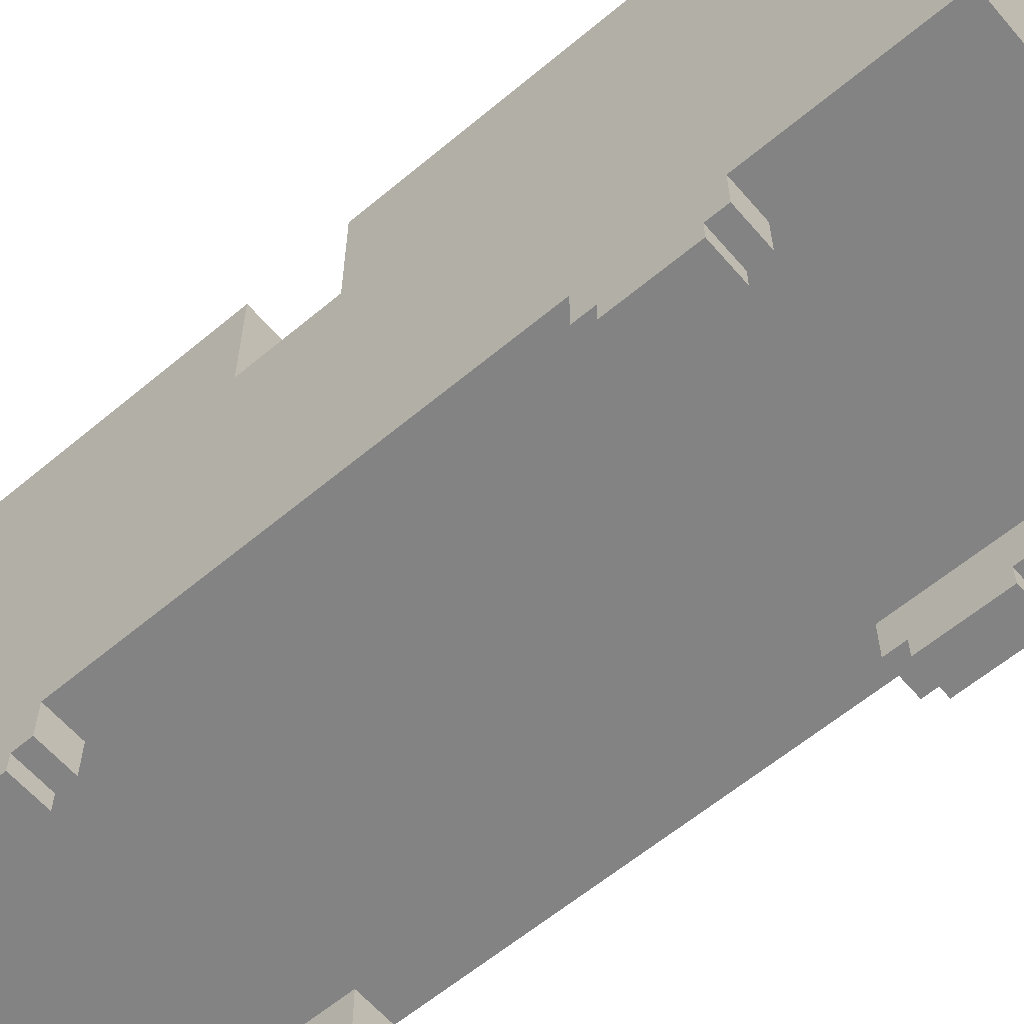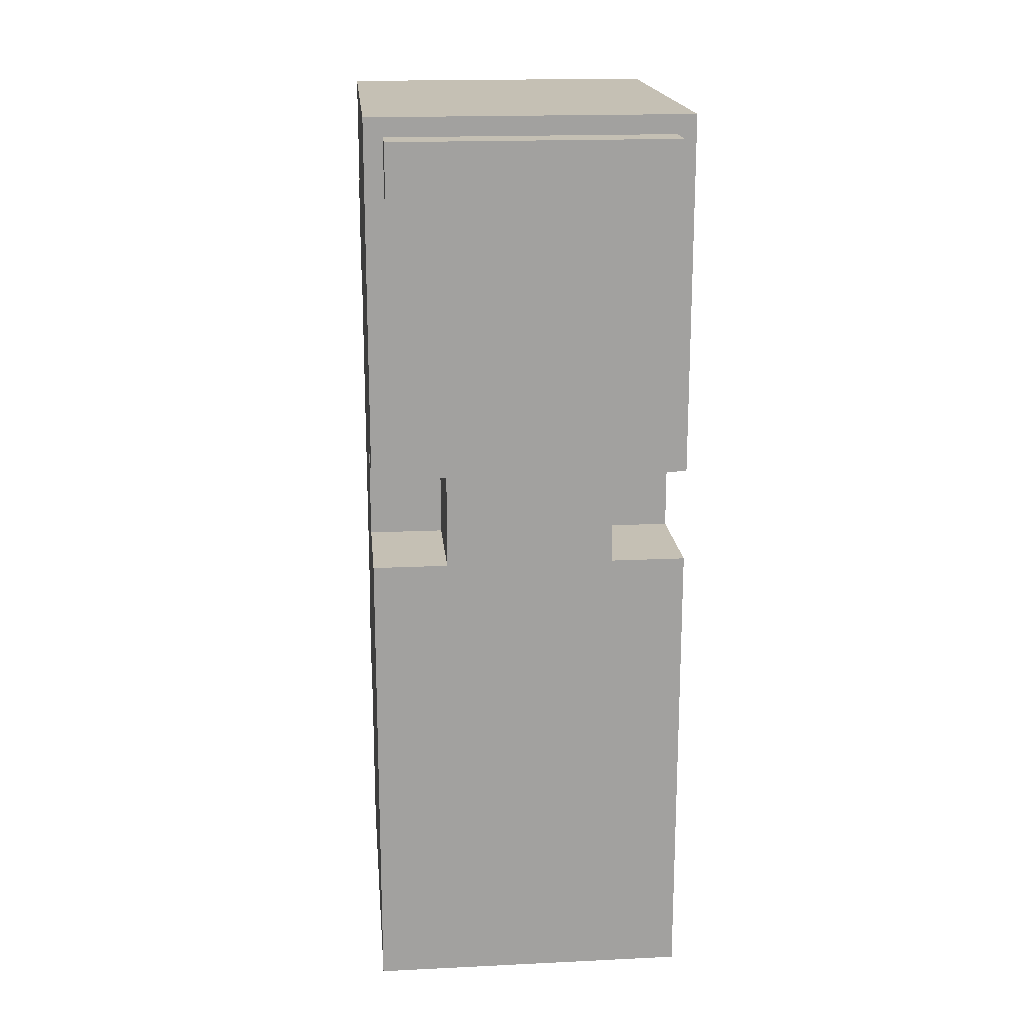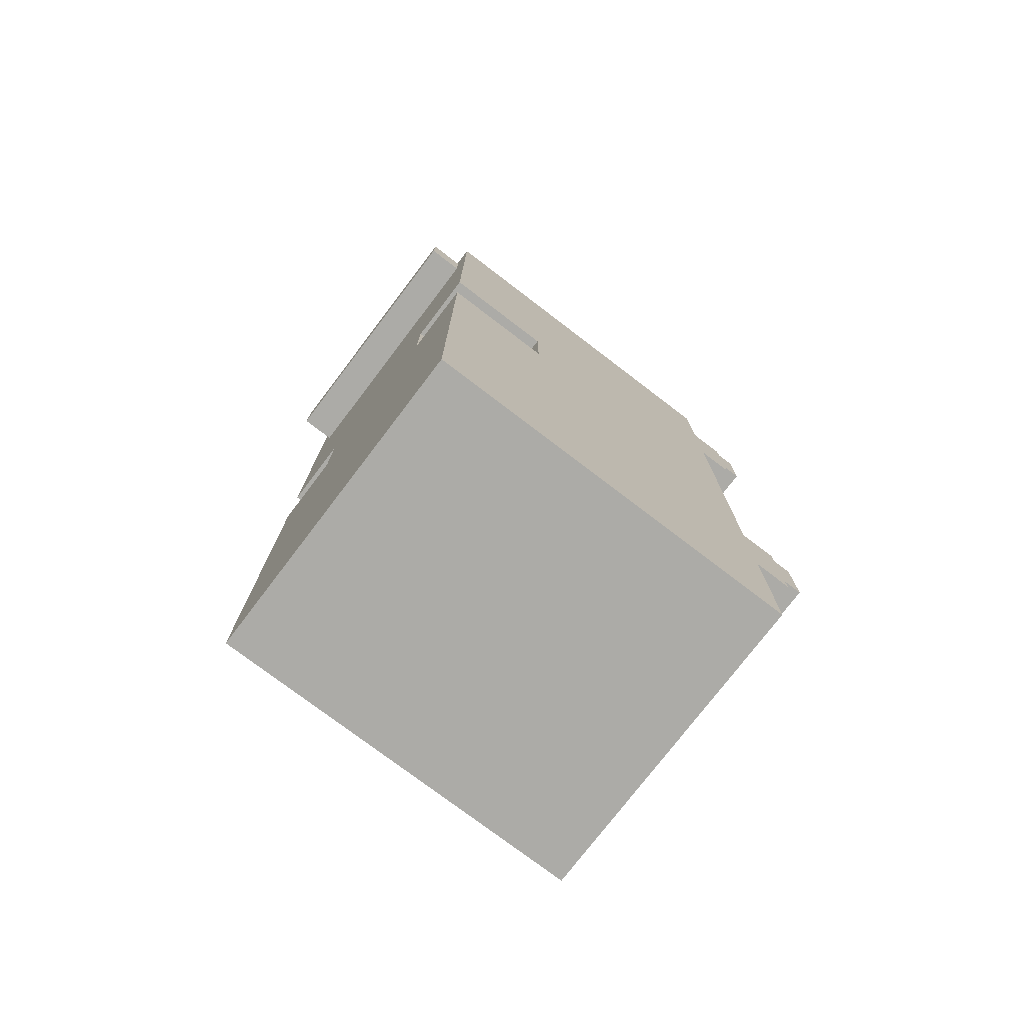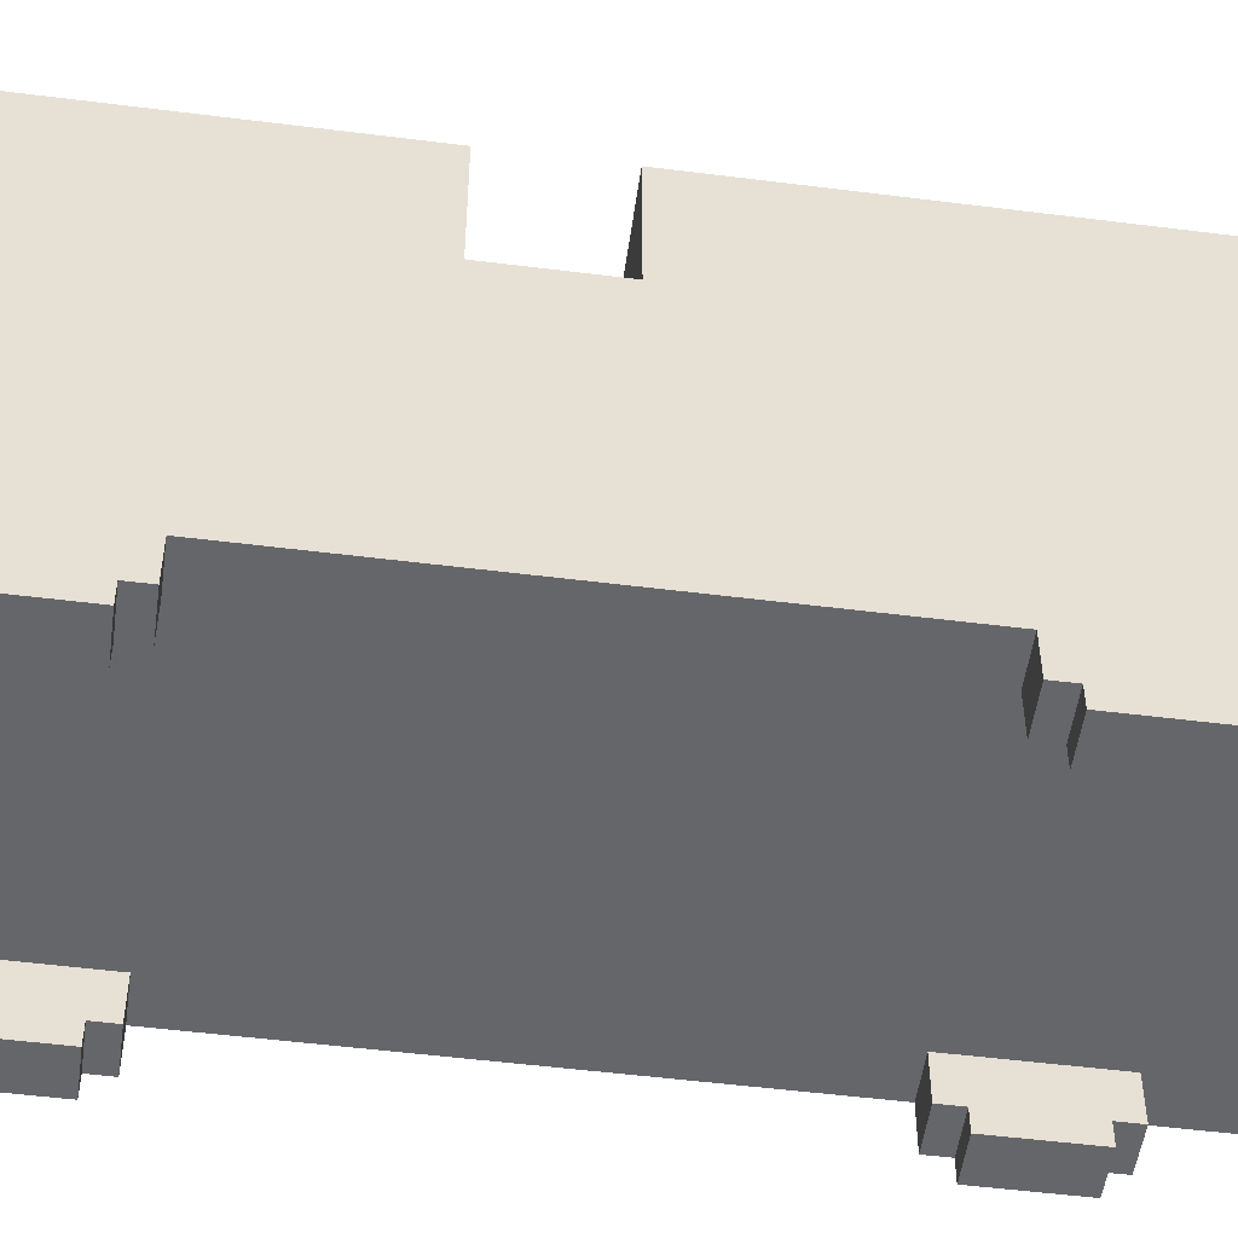
<metadata>
{"format":"obj","ext":"obj","renderer":"f3d","projection":"perspective","resolution":1024,"background":"white","views":[{"elev":-61.0,"azim":130.5,"up":"+Y"},{"elev":18.2,"azim":174.7,"up":"+Z"},{"elev":-76.3,"azim":-127.3,"up":"+Z"},{"elev":-51.8,"azim":82.2,"up":"+Y"}]}
</metadata>
<code>
g fireengine_alt
v -8.5 0 17.5
v -8.5 0 13.5
v -8.5 0 -10.5
v -8.5 0 -14.5
v -8.5 1 18.5
v -8.5 1 17.5
v -8.5 1 13.5
v -8.5 1 12.5
v -8.5 1 -9.5
v -8.5 1 -10.5
v -8.5 1 -14.5
v -8.5 1 -15.5
v -8.5 2 16.5
v -8.5 2 14.5
v -8.5 2 -11.5
v -8.5 2 -13.5
v -8.5 3 24.5
v -8.5 3 19.5
v -8.5 3 18.5
v -8.5 3 12.5
v -8.5 3 11.5
v -8.5 3 -9.5
v -8.5 3 -15.5
v -8.5 3 -24.5
v -8.5 4 16.5
v -8.5 4 14.5
v -8.5 4 -11.5
v -8.5 4 -13.5
v -8.5 5 18.5
v -8.5 5 17.5
v -8.5 5 13.5
v -8.5 5 12.5
v -8.5 5 -9.5
v -8.5 5 -10.5
v -8.5 5 -14.5
v -8.5 5 -15.5
v -8.5 6 24.5
v -8.5 6 19.5
v -8.5 6 17.5
v -8.5 6 13.5
v -8.5 6 11.5
v -8.5 6 -10.5
v -8.5 6 -14.5
v -8.5 6 -24.5
v -8.5 8 24.5
v -8.5 8 -24.5
v -8.5 9 24.5
v -8.5 9 -24.5
v -8.5 11 5.5
v -8.5 11 -24.5
v -8.5 14 23.5
v -8.5 14 18.5
v -8.5 14 17.5
v -8.5 14 6.5
v -8.5 17 5.5
v -8.5 17 0.5
v -8.5 21 23.5
v -8.5 21 18.5
v -8.5 21 17.5
v -8.5 21 6.5
v -8.5 23 24.5
v -8.5 23 5.5
v -8.5 23 0.5
v -8.5 23 -24.5
v -7.5 23 23.5
v -7.5 23 20.5
v -7.5 25 23.5
v -7.5 25 20.5
v -4.5 17 5.5
v -4.5 17 0.5
v -4.5 22 5.5
v -4.5 23 5.5
v -4.5 23 0.5
v 2.5 7 17.5
v 2.5 7 13.5
v 2.5 7 -10.5
v 2.5 7 -14.5
v 2.5 8 17.5
v 2.5 8 13.5
v 2.5 8 -10.5
v 2.5 8 -14.5
v 6.5 0 17.5
v 6.5 0 13.5
v 6.5 0 -10.5
v 6.5 0 -14.5
v 6.5 1 18.5
v 6.5 1 17.5
v 6.5 1 13.5
v 6.5 1 12.5
v 6.5 1 -9.5
v 6.5 1 -10.5
v 6.5 1 -14.5
v 6.5 1 -15.5
v 6.5 3 18.5
v 6.5 3 12.5
v 6.5 3 -9.5
v 6.5 3 -15.5
v -6.5 0 17.5
v -6.5 0 13.5
v -6.5 0 -10.5
v -6.5 0 -14.5
v -6.5 1 18.5
v -6.5 1 17.5
v -6.5 1 13.5
v -6.5 1 12.5
v -6.5 1 -9.5
v -6.5 1 -10.5
v -6.5 1 -14.5
v -6.5 1 -15.5
v -6.5 3 18.5
v -6.5 3 12.5
v -6.5 3 -9.5
v -6.5 3 -15.5
v -1.5 7 17.5
v -1.5 7 13.5
v -1.5 7 -10.5
v -1.5 7 -14.5
v -1.5 8 17.5
v -1.5 8 13.5
v -1.5 8 -10.5
v -1.5 8 -14.5
v 4.5 17 5.5
v 4.5 17 0.5
v 4.5 22 5.5
v 4.5 23 5.5
v 4.5 23 0.5
v 7.5 23 23.5
v 7.5 23 20.5
v 7.5 25 23.5
v 7.5 25 20.5
v 8.5 0 17.5
v 8.5 0 13.5
v 8.5 0 -10.5
v 8.5 0 -14.5
v 8.5 1 18.5
v 8.5 1 17.5
v 8.5 1 13.5
v 8.5 1 12.5
v 8.5 1 -9.5
v 8.5 1 -10.5
v 8.5 1 -14.5
v 8.5 1 -15.5
v 8.5 2 16.5
v 8.5 2 14.5
v 8.5 2 -11.5
v 8.5 2 -13.5
v 8.5 3 24.5
v 8.5 3 19.5
v 8.5 3 18.5
v 8.5 3 12.5
v 8.5 3 11.5
v 8.5 3 -9.5
v 8.5 3 -15.5
v 8.5 3 -24.5
v 8.5 4 16.5
v 8.5 4 14.5
v 8.5 4 -11.5
v 8.5 4 -13.5
v 8.5 5 18.5
v 8.5 5 17.5
v 8.5 5 13.5
v 8.5 5 12.5
v 8.5 5 -9.5
v 8.5 5 -10.5
v 8.5 5 -14.5
v 8.5 5 -15.5
v 8.5 6 24.5
v 8.5 6 19.5
v 8.5 6 17.5
v 8.5 6 13.5
v 8.5 6 11.5
v 8.5 6 -10.5
v 8.5 6 -14.5
v 8.5 6 -24.5
v 8.5 8 24.5
v 8.5 8 -24.5
v 8.5 9 24.5
v 8.5 9 -24.5
v 8.5 11 5.5
v 8.5 11 -24.5
v 8.5 14 23.5
v 8.5 14 18.5
v 8.5 14 17.5
v 8.5 14 6.5
v 8.5 17 5.5
v 8.5 17 0.5
v 8.5 21 23.5
v 8.5 21 18.5
v 8.5 21 17.5
v 8.5 21 6.5
v 8.5 23 24.5
v 8.5 23 5.5
v 8.5 23 0.5
v 8.5 23 -24.5
v -8.5 3 24.5
v -8.5 6 24.5
v -8.5 8 24.5
v -8.5 9 24.5
v -8.5 23 24.5
v -7.5 6 24.5
v -7.5 8 24.5
v -7.5 9 24.5
v -7.5 11 24.5
v -7.5 12 24.5
v -7.5 21 24.5
v -6.5 7 24.5
v -6.5 10 24.5
v -3.5 7 24.5
v -3.5 10 24.5
v 3.5 7 24.5
v 3.5 10 24.5
v 6.5 7 24.5
v 6.5 10 24.5
v 7.5 6 24.5
v 7.5 8 24.5
v 7.5 9 24.5
v 7.5 11 24.5
v 7.5 12 24.5
v 7.5 21 24.5
v 8.5 3 24.5
v 8.5 6 24.5
v 8.5 8 24.5
v 8.5 9 24.5
v 8.5 23 24.5
v -7.5 23 23.5
v -7.5 25 23.5
v 7.5 23 23.5
v 7.5 25 23.5
v -8.5 1 18.5
v -8.5 3 18.5
v -6.5 1 18.5
v -6.5 3 18.5
v 6.5 1 18.5
v 6.5 3 18.5
v 8.5 1 18.5
v 8.5 3 18.5
v -8.5 0 17.5
v -8.5 1 17.5
v -6.5 0 17.5
v -6.5 1 17.5
v 6.5 0 17.5
v 6.5 1 17.5
v 8.5 0 17.5
v 8.5 1 17.5
v -1.5 7 13.5
v -1.5 8 13.5
v 2.5 7 13.5
v 2.5 8 13.5
v -8.5 17 0.5
v -8.5 23 0.5
v -4.5 17 0.5
v -4.5 23 0.5
v 4.5 17 0.5
v 4.5 23 0.5
v 8.5 17 0.5
v 8.5 23 0.5
v -8.5 1 -9.5
v -8.5 3 -9.5
v -6.5 1 -9.5
v -6.5 3 -9.5
v 6.5 1 -9.5
v 6.5 3 -9.5
v 8.5 1 -9.5
v 8.5 3 -9.5
v -8.5 0 -10.5
v -8.5 1 -10.5
v -6.5 0 -10.5
v -6.5 1 -10.5
v 6.5 0 -10.5
v 6.5 1 -10.5
v 8.5 0 -10.5
v 8.5 1 -10.5
v -1.5 7 -14.5
v -1.5 8 -14.5
v 2.5 7 -14.5
v 2.5 8 -14.5
v -7.5 23 20.5
v -7.5 25 20.5
v 7.5 23 20.5
v 7.5 25 20.5
v -1.5 7 17.5
v -1.5 8 17.5
v 2.5 7 17.5
v 2.5 8 17.5
v -8.5 0 13.5
v -8.5 1 13.5
v -6.5 0 13.5
v -6.5 1 13.5
v 6.5 0 13.5
v 6.5 1 13.5
v 8.5 0 13.5
v 8.5 1 13.5
v -8.5 1 12.5
v -8.5 3 12.5
v -6.5 1 12.5
v -6.5 3 12.5
v 6.5 1 12.5
v 6.5 3 12.5
v 8.5 1 12.5
v 8.5 3 12.5
v -8.5 17 5.5
v -8.5 23 5.5
v -7.5 17 5.5
v -7.5 22 5.5
v -4.5 17 5.5
v -4.5 22 5.5
v -4.5 23 5.5
v 4.5 17 5.5
v 4.5 22 5.5
v 4.5 23 5.5
v 7.5 17 5.5
v 7.5 22 5.5
v 8.5 17 5.5
v 8.5 23 5.5
v -1.5 7 -10.5
v -1.5 8 -10.5
v 2.5 7 -10.5
v 2.5 8 -10.5
v -8.5 0 -14.5
v -8.5 1 -14.5
v -6.5 0 -14.5
v -6.5 1 -14.5
v 6.5 0 -14.5
v 6.5 1 -14.5
v 8.5 0 -14.5
v 8.5 1 -14.5
v -8.5 1 -15.5
v -8.5 3 -15.5
v -6.5 1 -15.5
v -6.5 3 -15.5
v 6.5 1 -15.5
v 6.5 3 -15.5
v 8.5 1 -15.5
v 8.5 3 -15.5
v -8.5 3 -24.5
v -8.5 6 -24.5
v -8.5 8 -24.5
v -8.5 9 -24.5
v -8.5 11 -24.5
v -8.5 23 -24.5
v -3.5 11 -24.5
v -3.5 23 -24.5
v 3.5 11 -24.5
v 3.5 23 -24.5
v 8.5 3 -24.5
v 8.5 6 -24.5
v 8.5 8 -24.5
v 8.5 9 -24.5
v 8.5 11 -24.5
v 8.5 23 -24.5
v -8.5 0 17.5
v -6.5 0 17.5
v 6.5 0 17.5
v 8.5 0 17.5
v -8.5 0 13.5
v -6.5 0 13.5
v 6.5 0 13.5
v 8.5 0 13.5
v -8.5 0 -10.5
v -6.5 0 -10.5
v 6.5 0 -10.5
v 8.5 0 -10.5
v -8.5 0 -14.5
v -6.5 0 -14.5
v 6.5 0 -14.5
v 8.5 0 -14.5
v -8.5 1 18.5
v -6.5 1 18.5
v 6.5 1 18.5
v 8.5 1 18.5
v -8.5 1 17.5
v -6.5 1 17.5
v 6.5 1 17.5
v 8.5 1 17.5
v -8.5 1 13.5
v -6.5 1 13.5
v 6.5 1 13.5
v 8.5 1 13.5
v -8.5 1 12.5
v -6.5 1 12.5
v 6.5 1 12.5
v 8.5 1 12.5
v -8.5 1 -9.5
v -6.5 1 -9.5
v 6.5 1 -9.5
v 8.5 1 -9.5
v -8.5 1 -10.5
v -6.5 1 -10.5
v 6.5 1 -10.5
v 8.5 1 -10.5
v -8.5 1 -14.5
v -6.5 1 -14.5
v 6.5 1 -14.5
v 8.5 1 -14.5
v -8.5 1 -15.5
v -6.5 1 -15.5
v 6.5 1 -15.5
v 8.5 1 -15.5
v -8.5 3 24.5
v 8.5 3 24.5
v -8.5 3 19.5
v -6.5 3 19.5
v 6.5 3 19.5
v 8.5 3 19.5
v -8.5 3 18.5
v -6.5 3 18.5
v 6.5 3 18.5
v 8.5 3 18.5
v -8.5 3 12.5
v -6.5 3 12.5
v 6.5 3 12.5
v 8.5 3 12.5
v -8.5 3 11.5
v -6.5 3 11.5
v 6.5 3 11.5
v 8.5 3 11.5
v -8.5 3 -9.5
v -6.5 3 -9.5
v 6.5 3 -9.5
v 8.5 3 -9.5
v -8.5 3 -15.5
v -6.5 3 -15.5
v 6.5 3 -15.5
v 8.5 3 -15.5
v -8.5 3 -24.5
v 8.5 3 -24.5
v -1.5 8 17.5
v 2.5 8 17.5
v -1.5 8 13.5
v 2.5 8 13.5
v -1.5 8 -10.5
v 2.5 8 -10.5
v -1.5 8 -14.5
v 2.5 8 -14.5
v -1.5 7 17.5
v 2.5 7 17.5
v -1.5 7 13.5
v 2.5 7 13.5
v -1.5 7 -10.5
v 2.5 7 -10.5
v -1.5 7 -14.5
v 2.5 7 -14.5
v -8.5 17 5.5
v -7.5 17 5.5
v -4.5 17 5.5
v 4.5 17 5.5
v 7.5 17 5.5
v 8.5 17 5.5
v -8.5 17 0.5
v -4.5 17 0.5
v 4.5 17 0.5
v 8.5 17 0.5
v -8.5 23 24.5
v 8.5 23 24.5
v -7.5 23 23.5
v 7.5 23 23.5
v -7.5 23 20.5
v 7.5 23 20.5
v -8.5 23 5.5
v -4.5 23 5.5
v 4.5 23 5.5
v 8.5 23 5.5
v -8.5 23 0.5
v -4.5 23 0.5
v -3.5 23 0.5
v 3.5 23 0.5
v 4.5 23 0.5
v 8.5 23 0.5
v -8.5 23 -24.5
v -3.5 23 -24.5
v 3.5 23 -24.5
v 8.5 23 -24.5
v -7.5 25 23.5
v 7.5 25 23.5
v -7.5 25 20.5
v 7.5 25 20.5
f 6 2 1
f 7 2 6
f 10 4 3
f 11 4 10
f 13 8 7
f 13 6 5
f 13 7 6
f 14 8 13
f 15 12 11
f 15 11 10
f 15 10 9
f 16 12 15
f 19 13 5
f 20 8 14
f 22 15 9
f 23 12 16
f 25 14 13
f 25 13 19
f 26 20 14
f 26 14 25
f 27 16 15
f 27 15 22
f 28 23 16
f 28 16 27
f 29 19 18
f 29 25 19
f 29 26 25
f 30 26 29
f 31 20 26
f 31 26 30
f 32 21 20
f 32 20 31
f 33 22 21
f 33 27 22
f 33 28 27
f 34 28 33
f 35 23 28
f 35 28 34
f 36 24 23
f 36 23 35
f 37 18 17
f 38 30 29
f 38 18 37
f 38 29 18
f 39 31 30
f 39 30 38
f 40 32 31
f 40 31 39
f 41 34 33
f 41 32 40
f 41 21 32
f 41 33 21
f 42 35 34
f 42 34 41
f 43 36 35
f 43 35 42
f 44 24 36
f 44 36 43
f 45 40 39
f 45 41 40
f 45 44 43
f 45 42 41
f 45 39 38
f 45 43 42
f 45 38 37
f 46 44 45
f 47 46 45
f 48 46 47
f 49 48 47
f 50 48 49
f 51 49 47
f 52 49 51
f 53 49 52
f 54 49 53
f 55 50 49
f 55 49 54
f 56 50 55
f 57 51 47
f 57 52 51
f 58 53 52
f 58 52 57
f 59 54 53
f 59 53 58
f 60 55 54
f 60 54 59
f 61 58 57
f 61 59 58
f 61 60 59
f 61 57 47
f 62 55 60
f 62 60 61
f 63 50 56
f 64 50 63
f 67 66 65
f 68 66 67
f 71 70 69
f 72 70 71
f 73 70 72
f 78 75 74
f 79 75 78
f 80 77 76
f 81 77 80
f 87 83 82
f 88 83 87
f 91 85 84
f 92 85 91
f 94 89 88
f 94 87 86
f 94 88 87
f 95 89 94
f 96 93 92
f 96 92 91
f 96 91 90
f 97 93 96
f 98 99 103
f 103 99 104
f 100 101 107
f 107 101 108
f 104 105 110
f 102 103 110
f 103 104 110
f 110 105 111
f 108 109 112
f 107 108 112
f 106 107 112
f 112 109 113
f 114 115 118
f 118 115 119
f 116 117 120
f 120 117 121
f 122 123 124
f 124 123 125
f 125 123 126
f 127 128 129
f 129 128 130
f 131 132 136
f 136 132 137
f 133 134 140
f 140 134 141
f 137 138 143
f 135 136 143
f 136 137 143
f 143 138 144
f 141 142 145
f 140 141 145
f 139 140 145
f 145 142 146
f 135 143 149
f 144 138 150
f 139 145 152
f 146 142 153
f 143 144 155
f 149 143 155
f 144 150 156
f 155 144 156
f 145 146 157
f 152 145 157
f 146 153 158
f 157 146 158
f 148 149 159
f 149 155 159
f 155 156 159
f 159 156 160
f 156 150 161
f 160 156 161
f 150 151 162
f 161 150 162
f 151 152 163
f 152 157 163
f 157 158 163
f 163 158 164
f 158 153 165
f 164 158 165
f 153 154 166
f 165 153 166
f 147 148 167
f 159 160 168
f 167 148 168
f 148 159 168
f 160 161 169
f 168 160 169
f 161 162 170
f 169 161 170
f 163 164 171
f 170 162 171
f 162 151 171
f 151 163 171
f 164 165 172
f 171 164 172
f 165 166 173
f 172 165 173
f 166 154 174
f 173 166 174
f 169 170 175
f 170 171 175
f 173 174 175
f 171 172 175
f 168 169 175
f 172 173 175
f 167 168 175
f 175 174 176
f 175 176 177
f 177 176 178
f 177 178 179
f 179 178 180
f 177 179 181
f 181 179 182
f 182 179 183
f 183 179 184
f 179 180 185
f 184 179 185
f 185 180 186
f 177 181 187
f 181 182 187
f 182 183 188
f 187 182 188
f 183 184 189
f 188 183 189
f 184 185 190
f 189 184 190
f 187 188 191
f 188 189 191
f 189 190 191
f 177 187 191
f 190 185 192
f 191 190 192
f 186 180 193
f 193 180 194
f 200 196 195
f 200 197 196
f 201 198 197
f 201 197 200
f 202 199 198
f 202 198 201
f 203 199 202
f 204 199 203
f 205 199 204
f 206 201 200
f 206 202 201
f 206 203 202
f 207 203 206
f 208 206 200
f 208 207 206
f 209 203 207
f 209 207 208
f 210 208 200
f 210 209 208
f 211 203 209
f 211 209 210
f 212 210 200
f 212 211 210
f 213 203 211
f 213 211 212
f 214 200 195
f 214 212 200
f 214 213 212
f 215 213 214
f 216 213 215
f 217 203 213
f 217 213 216
f 217 204 203
f 218 205 204
f 218 204 217
f 219 199 205
f 219 205 218
f 220 214 195
f 221 215 214
f 221 214 220
f 222 216 215
f 222 215 221
f 223 218 217
f 223 216 222
f 223 217 216
f 223 219 218
f 224 199 219
f 224 219 223
f 227 226 225
f 228 226 227
f 231 230 229
f 232 230 231
f 235 234 233
f 236 234 235
f 239 238 237
f 240 238 239
f 243 242 241
f 244 242 243
f 247 246 245
f 248 246 247
f 251 250 249
f 252 250 251
f 255 254 253
f 256 254 255
f 259 258 257
f 260 258 259
f 263 262 261
f 264 262 263
f 267 266 265
f 268 266 267
f 271 270 269
f 272 270 271
f 275 274 273
f 276 274 275
f 277 278 279
f 279 278 280
f 281 282 283
f 283 282 284
f 285 286 287
f 287 286 288
f 289 290 291
f 291 290 292
f 293 294 295
f 295 294 296
f 297 298 299
f 299 298 300
f 301 302 303
f 303 302 304
f 303 304 305
f 304 302 306
f 305 304 306
f 306 302 307
f 308 309 311
f 309 310 312
f 311 309 312
f 311 312 313
f 312 310 314
f 313 312 314
f 315 316 317
f 317 316 318
f 319 320 321
f 321 320 322
f 323 324 325
f 325 324 326
f 327 328 329
f 329 328 330
f 331 332 333
f 333 332 334
f 338 339 341
f 339 340 341
f 341 340 342
f 338 341 343
f 341 342 343
f 343 342 344
f 335 336 345
f 336 337 346
f 345 336 346
f 337 338 347
f 346 337 347
f 338 343 348
f 347 338 348
f 343 344 349
f 348 343 349
f 349 344 350
f 355 352 351
f 356 352 355
f 357 354 353
f 358 354 357
f 363 360 359
f 364 360 363
f 365 362 361
f 366 362 365
f 371 368 367
f 372 368 371
f 373 370 369
f 374 370 373
f 379 376 375
f 380 376 379
f 381 378 377
f 382 378 381
f 387 384 383
f 388 384 387
f 389 386 385
f 390 386 389
f 395 392 391
f 396 392 395
f 397 394 393
f 398 394 397
f 401 400 399
f 402 400 401
f 403 400 402
f 404 400 403
f 405 402 401
f 406 403 402
f 406 402 405
f 407 404 403
f 407 403 406
f 408 404 407
f 410 407 406
f 411 407 410
f 413 410 409
f 414 411 410
f 414 410 413
f 415 412 411
f 415 411 414
f 416 412 415
f 417 414 413
f 417 415 414
f 417 416 415
f 418 416 417
f 419 416 418
f 420 416 419
f 422 419 418
f 423 419 422
f 425 422 421
f 425 424 423
f 425 423 422
f 426 424 425
f 429 428 427
f 430 428 429
f 433 432 431
f 434 432 433
f 435 436 437
f 437 436 438
f 439 440 441
f 441 440 442
f 443 444 449
f 444 445 449
f 449 445 450
f 447 448 451
f 446 447 451
f 451 448 452
f 453 454 455
f 455 454 456
f 453 455 457
f 456 454 458
f 453 457 459
f 457 458 459
f 459 458 460
f 460 458 461
f 458 454 462
f 461 458 462
f 460 461 464
f 464 461 465
f 465 461 466
f 466 461 467
f 463 464 469
f 464 465 469
f 465 466 470
f 469 465 470
f 467 468 471
f 470 466 471
f 466 467 471
f 471 468 472
f 473 474 475
f 475 474 476

</code>
